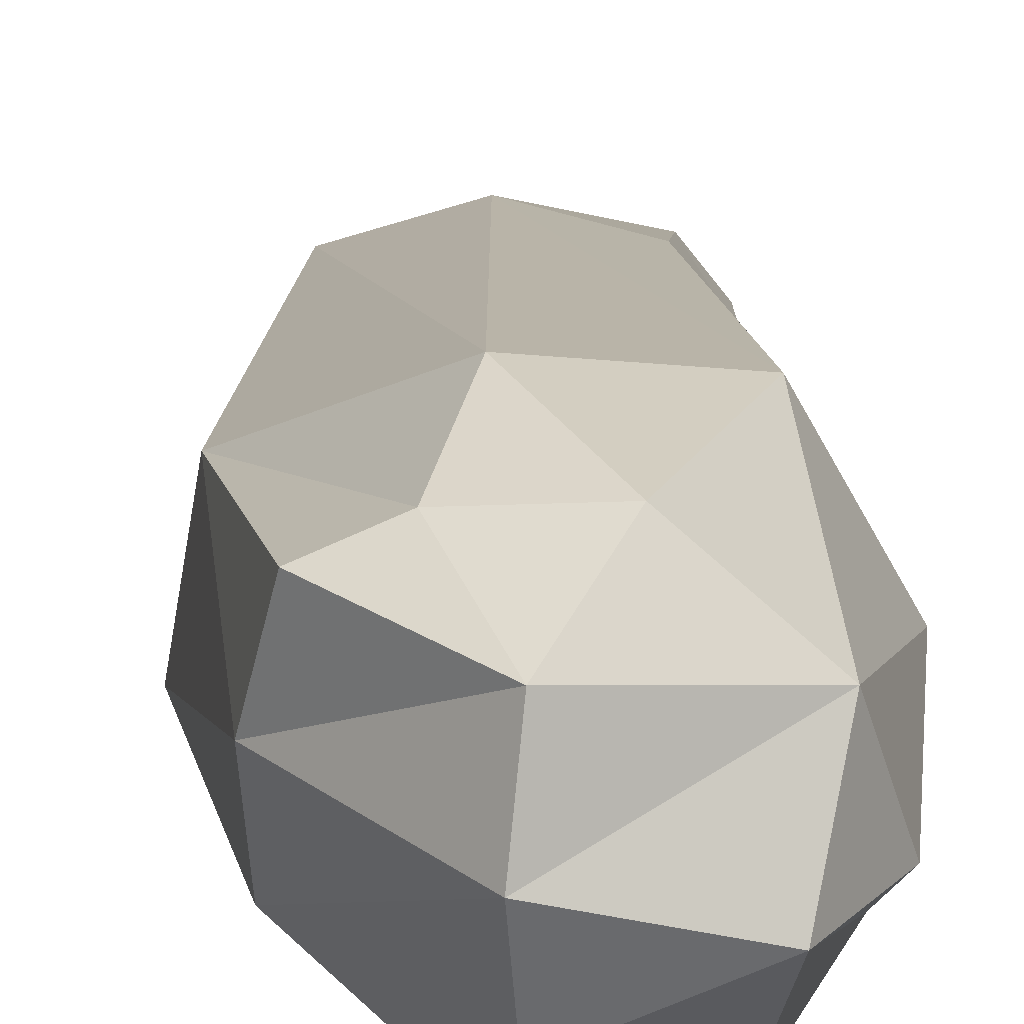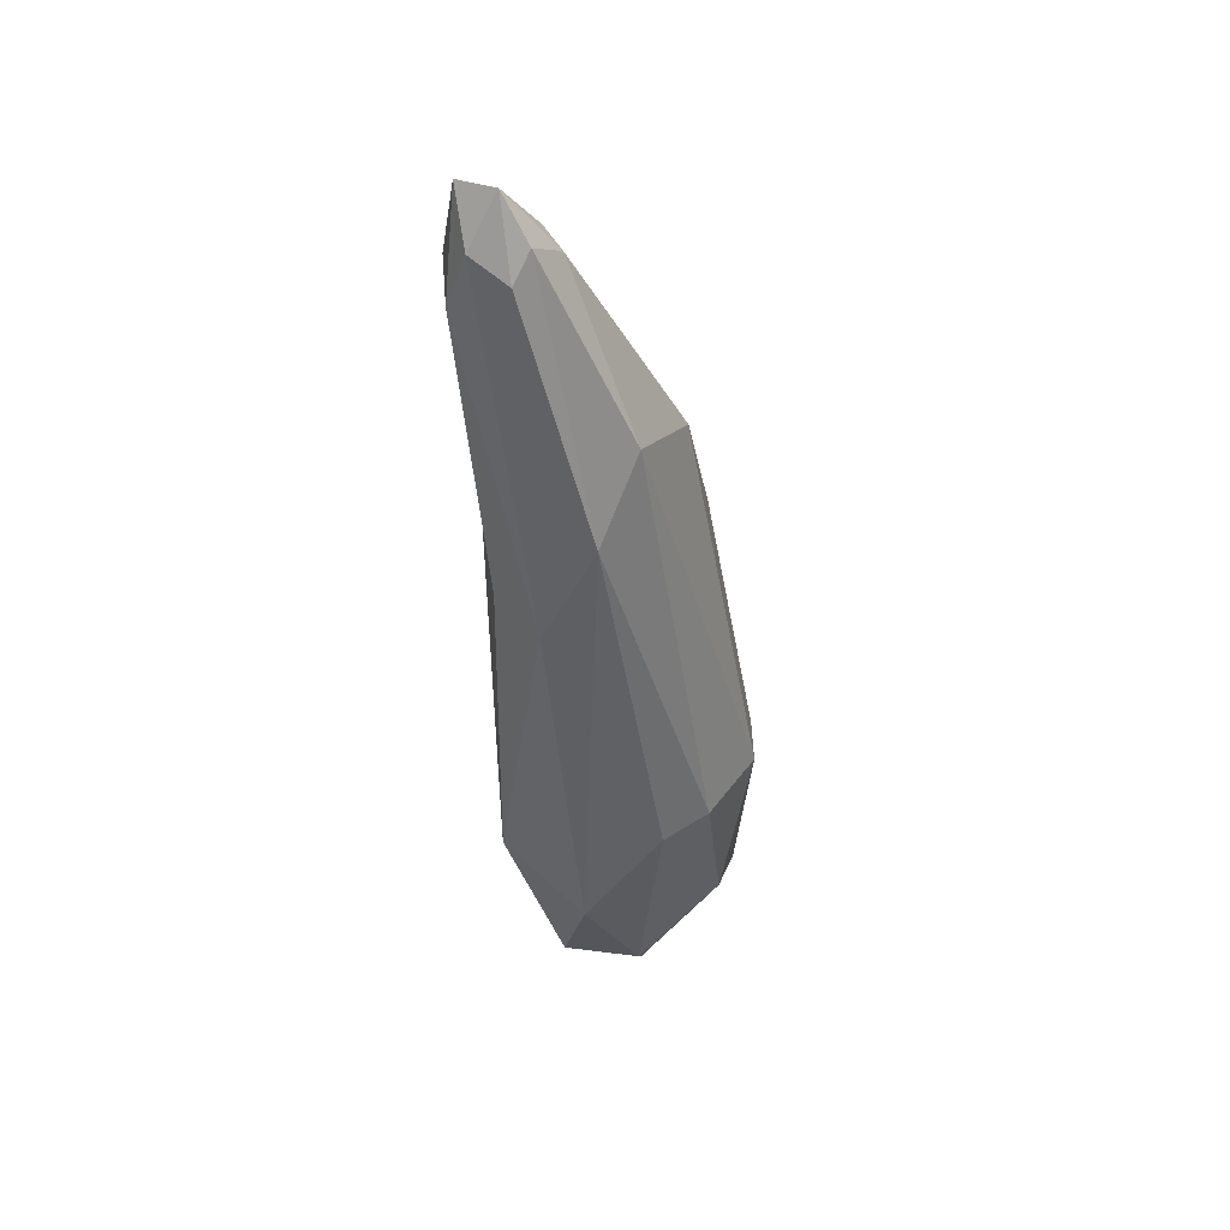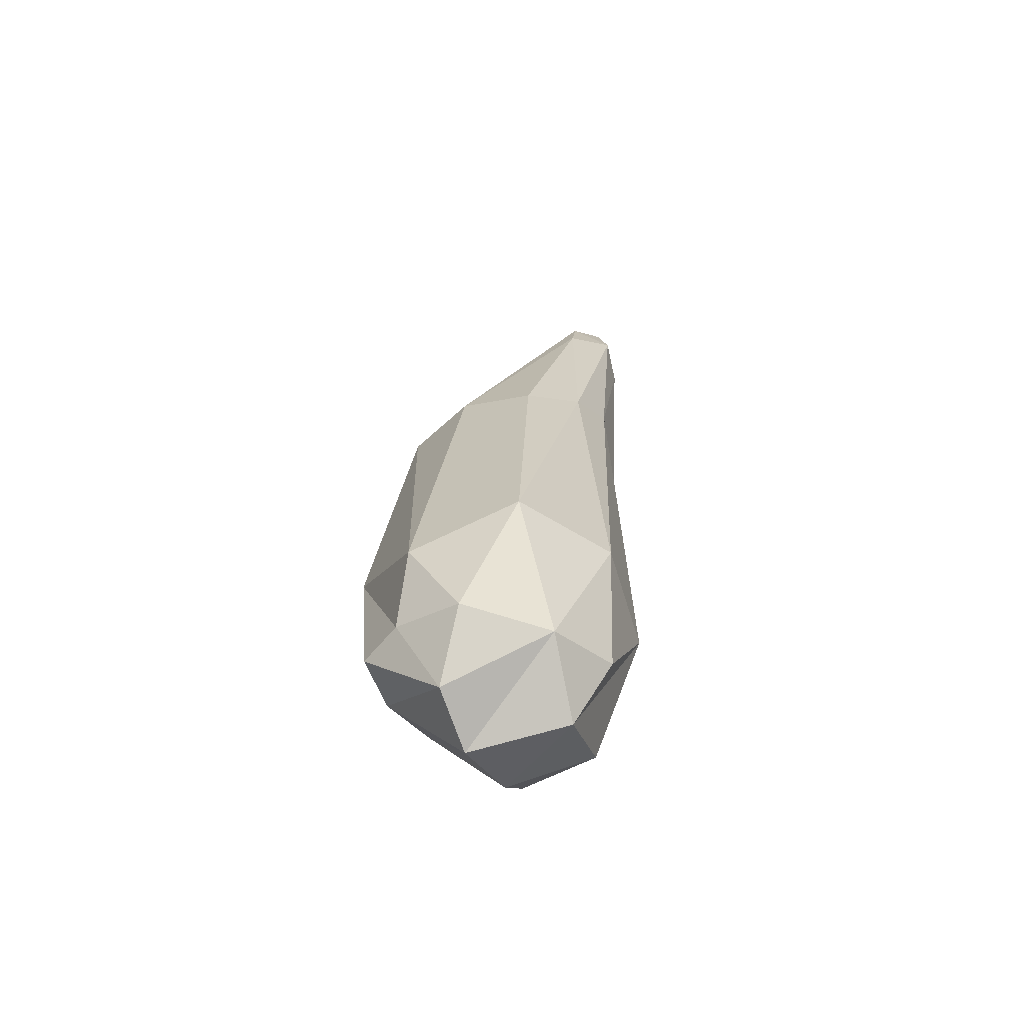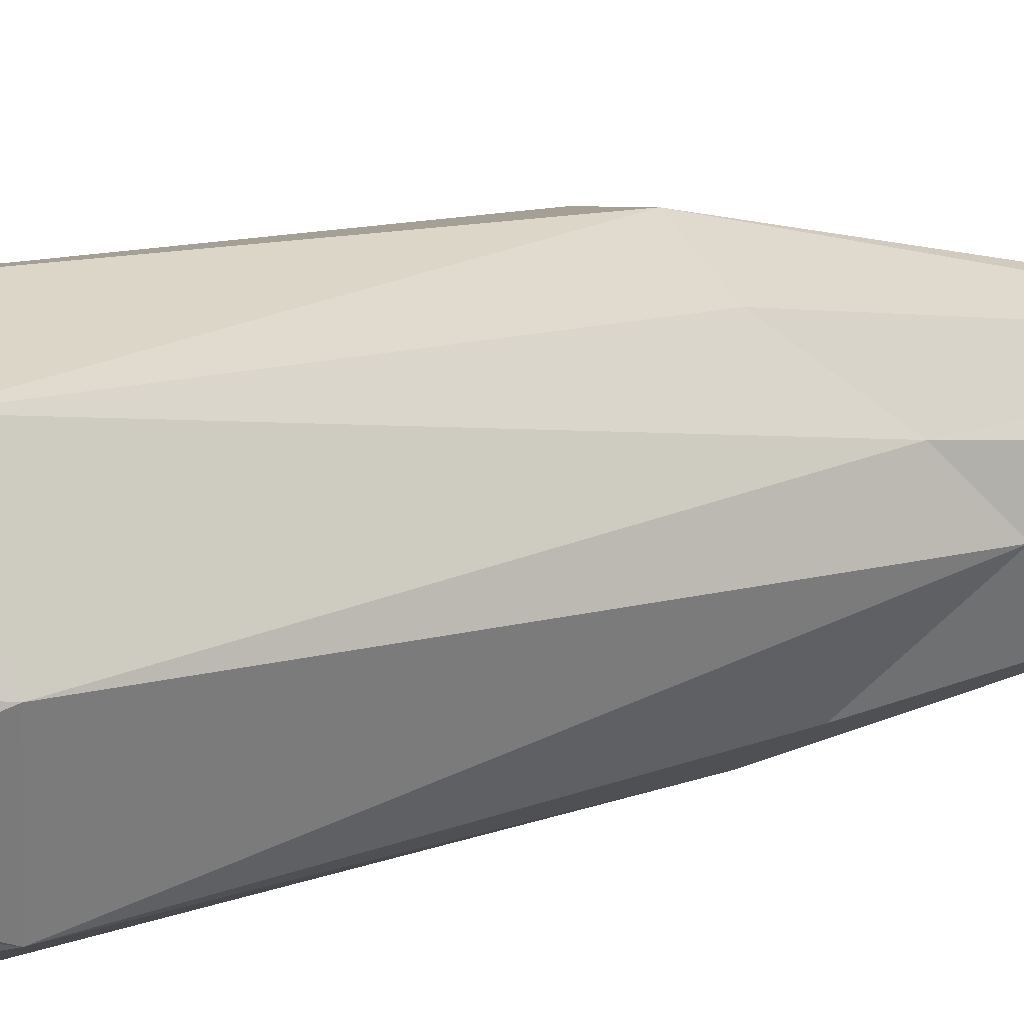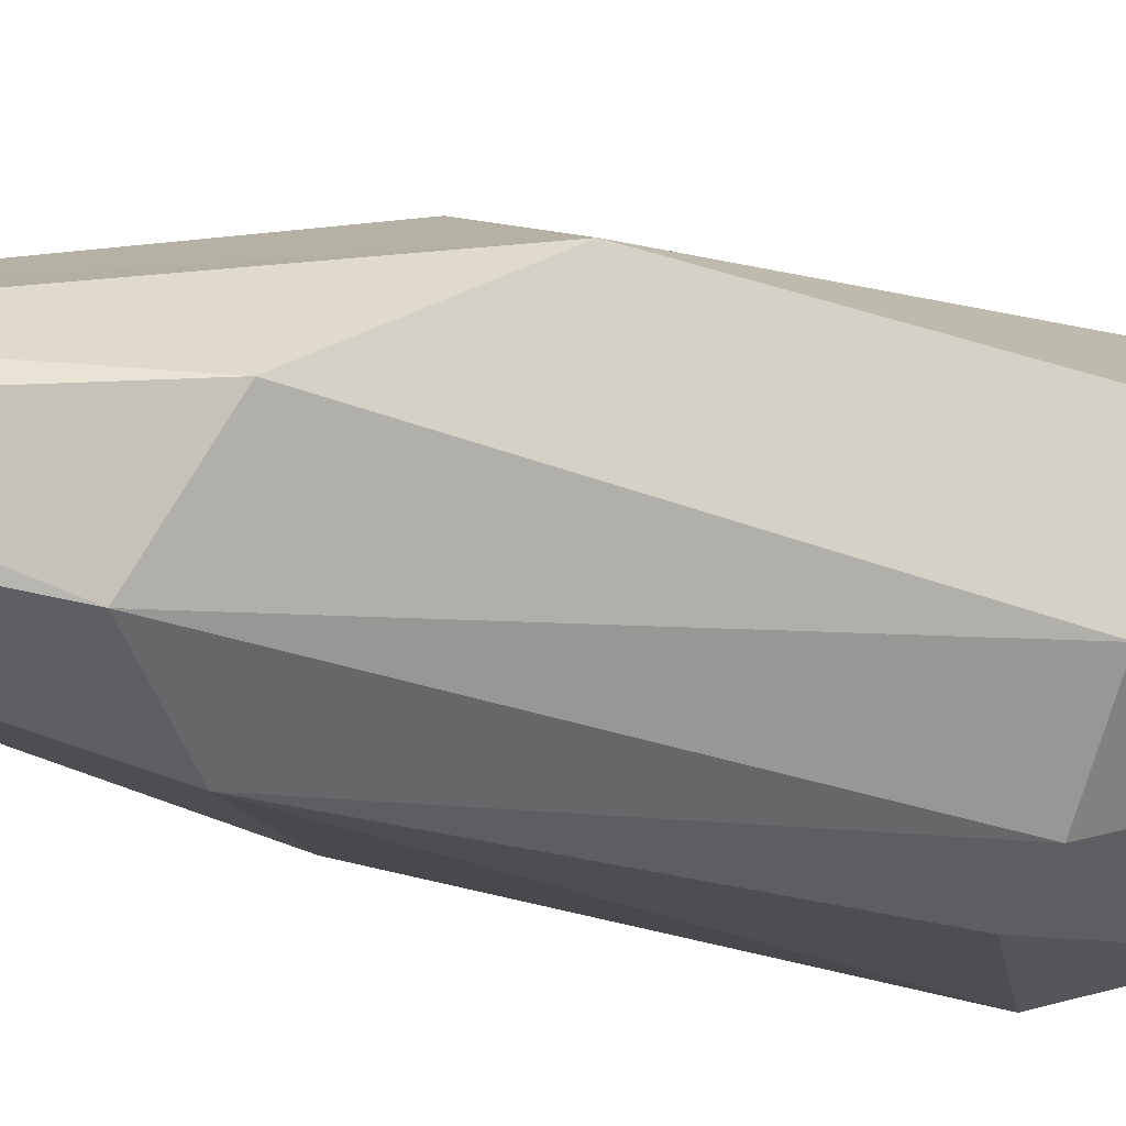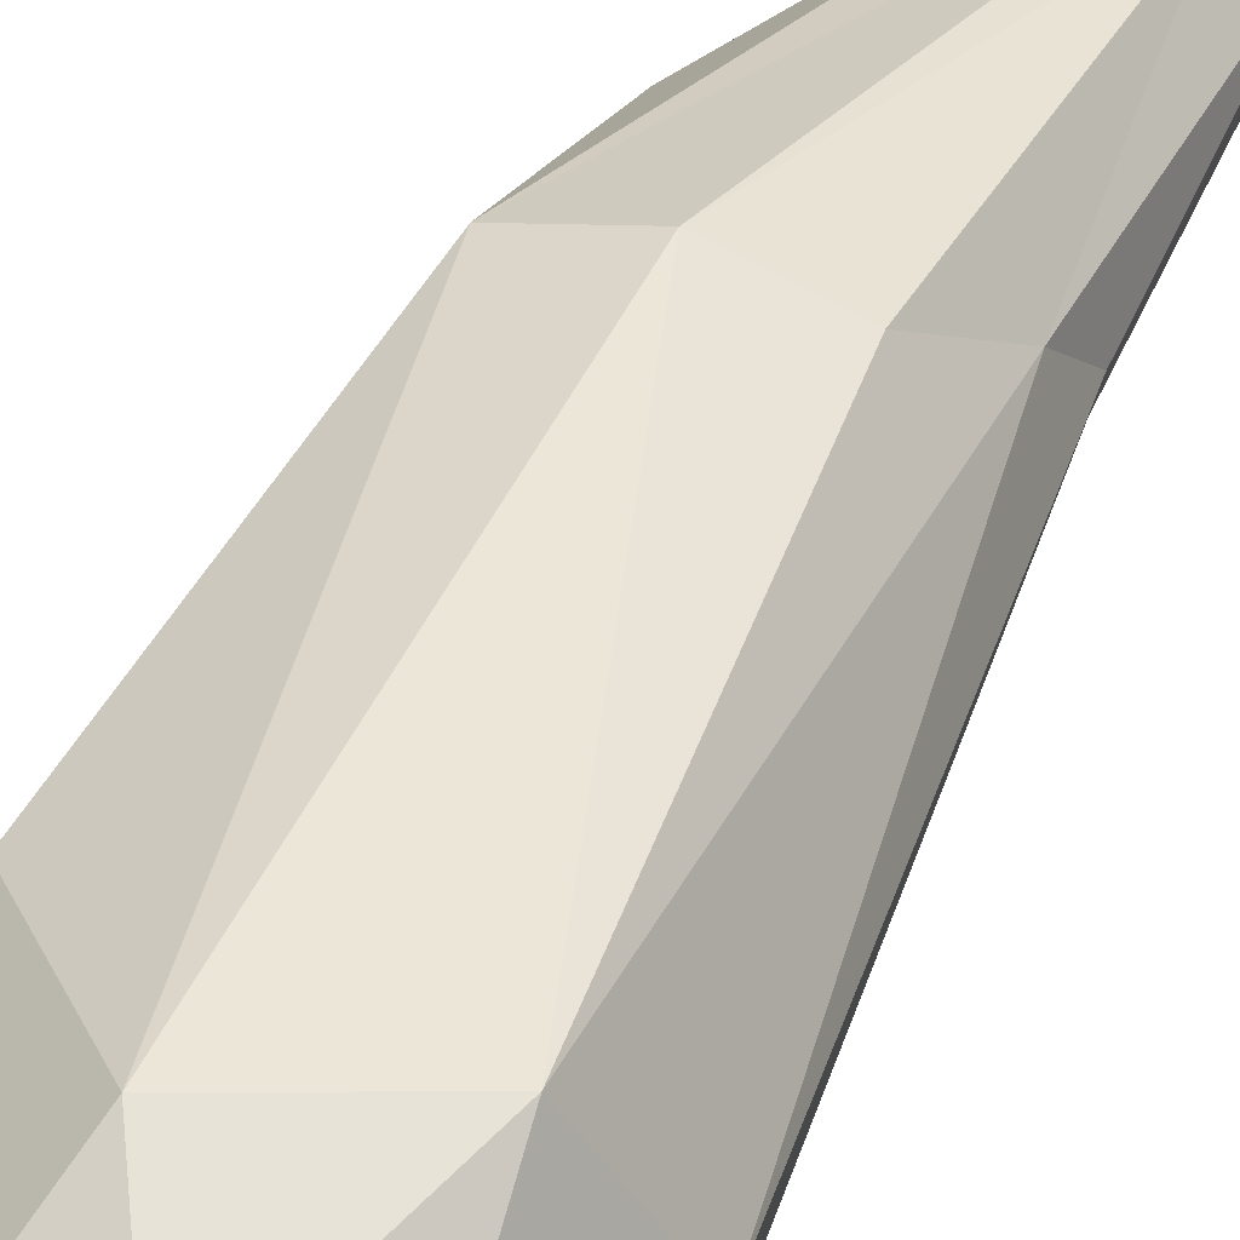
<metadata>
{"format":"obj","ext":"obj","renderer":"f3d","projection":"perspective","resolution":1024,"background":"white","views":[{"elev":13.9,"azim":-5.3,"up":"+Z"},{"elev":46.4,"azim":-170.7,"up":"+Y"},{"elev":-66.4,"azim":26.9,"up":"+Y"},{"elev":21.6,"azim":59.7,"up":"+Z"},{"elev":-11.1,"azim":-140.3,"up":"+Z"},{"elev":47.4,"azim":17.7,"up":"+Z"}]}
</metadata>
<code>
g Thuja_BushTree_m_08
v -0.1991 2.986 0.08586
v 0.2411 3.817 -0.02978
v 0.3296 3.905 -0.1456
v -0.06951 3.14 -0.2516
v -0.5484 1.317 -0.1004
v -0.439 0.5655 -0.2216
v -0.4715 0.4026 0.07598
v -0.3971 1.3 -0.4052
v -0.4926 1.049 0.3425
v -0.251 2.292 0.4146
v 0.05387 2.801 -0.4552
v 0.385 3.79 -0.2286
v 0.5527 3.876 -0.1793
v 0.2786 2.32 -0.4751
v 0.6416 3.62 -0.1552
v 0.4886 2.368 -0.3169
v 0.1019 0.7266 -0.5888
v 0.2234 0.2437 -0.4431
v 0.5038 0.8481 -0.3538
v -0.2219 1.24 -0.531
v 0.5938 2.703 -0.01679
v 0.6817 3.73 0.005264
v 0.537 2.523 0.187
v 0.5418 3.556 0.1877
v 0.3672 2.261 0.4185
v 0.5846 0.8255 0.1007
v 0.3623 0.09027 0.2233
v 0.4732 0.2267 -0.07653
v 0.3542 0.7769 0.5058
v 0.05854 2.288 0.501
v 0.5367 3.873 0.1232
v 0.336 3.838 0.08186
v -0.104 0.5549 0.5937
v -0.2234 0.2578 0.4429
v 0.07655 0.1422 0.4732
v -0.1044 -0.05706 0.2765
v -0.1373 -0.1041 -0
v -0.1044 0.01566 -0.2765
v 0.2765 -0.04993 -0.1044
v 0.6176 4.075 -0.0315
v 0.4499 4.086 -0.07487
v -0.4127 0.2687 0.3605
v -0.1174 0.2717 -0.4561
f 2 3 4
f 5 6 7
f 4 8 5
f 5 8 6
f 1 9 10
f 5 7 9
f 11 12 13
f 11 3 12
f 11 13 14
f 14 15 16
f 17 18 43
f 14 19 17
f 17 19 18
f 11 8 4
f 17 43 20
f 21 15 22
f 21 22 23
f 23 24 25
f 26 27 28
f 23 29 26
f 26 29 27
f 21 19 16
f 26 28 19
f 30 24 31
f 30 31 10
f 33 34 35
f 10 9 33
f 33 9 34
f 30 29 25
f 33 35 29
f 42 9 7
f 37 6 38
f 38 18 39
f 39 19 28
f 37 27 36
f 27 29 35
f 31 24 22
f 40 15 13
f 41 3 2
f 13 12 41
f 40 32 31
f 2 1 32
f 1 10 32
f 1 2 4
f 1 4 5
f 1 5 9
f 11 4 3
f 14 13 15
f 11 14 17
f 14 16 19
f 11 17 20
f 11 20 8
f 20 43 8
f 21 16 15
f 23 22 24
f 21 23 26
f 23 25 29
f 21 26 19
f 30 25 24
f 10 31 32
f 30 10 33
f 30 33 29
f 37 36 7
f 36 35 34
f 34 9 42
f 37 7 6
f 6 8 43
f 37 38 39
f 38 43 18
f 39 18 19
f 37 39 27
f 36 27 35
f 39 28 27
f 40 31 22
f 40 22 15
f 40 13 41
f 41 12 3
f 40 41 32
f 41 2 32
f 36 34 42
f 36 42 7
f 38 6 43

</code>
